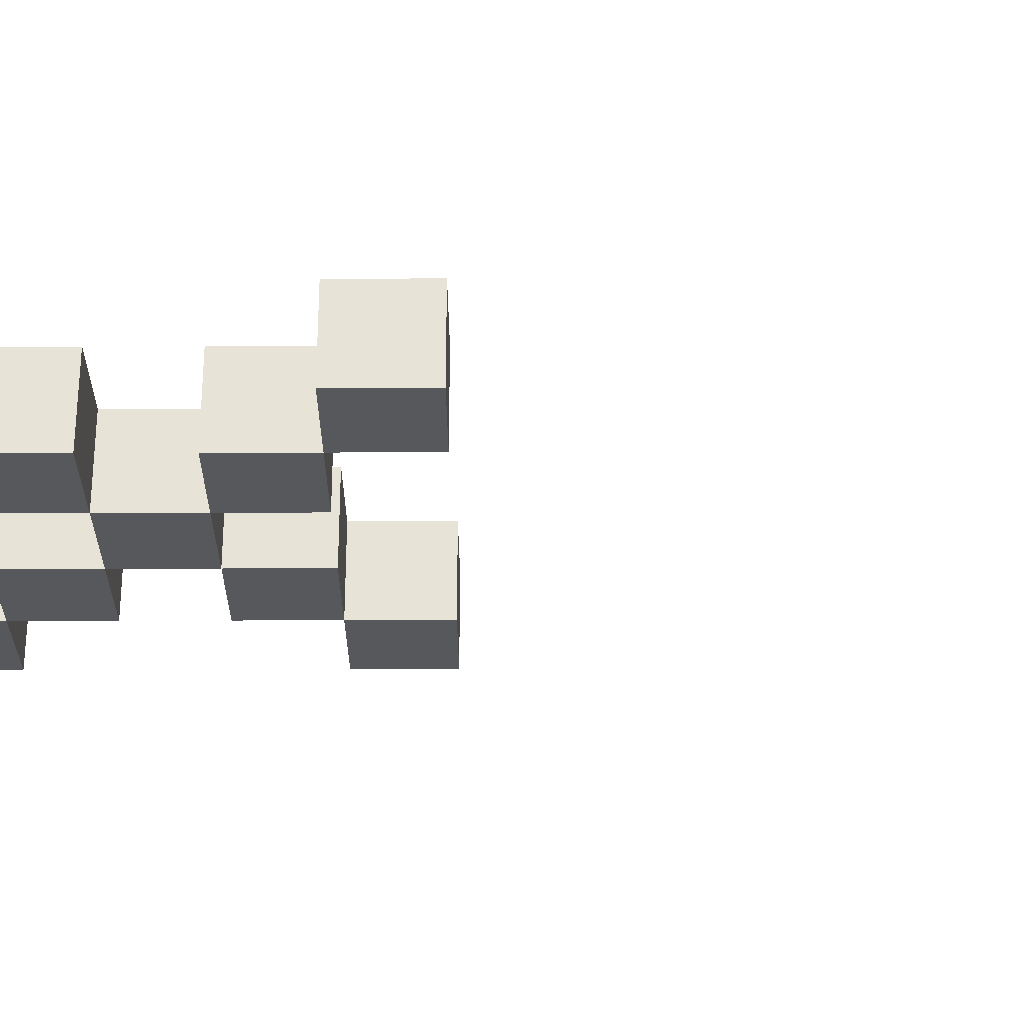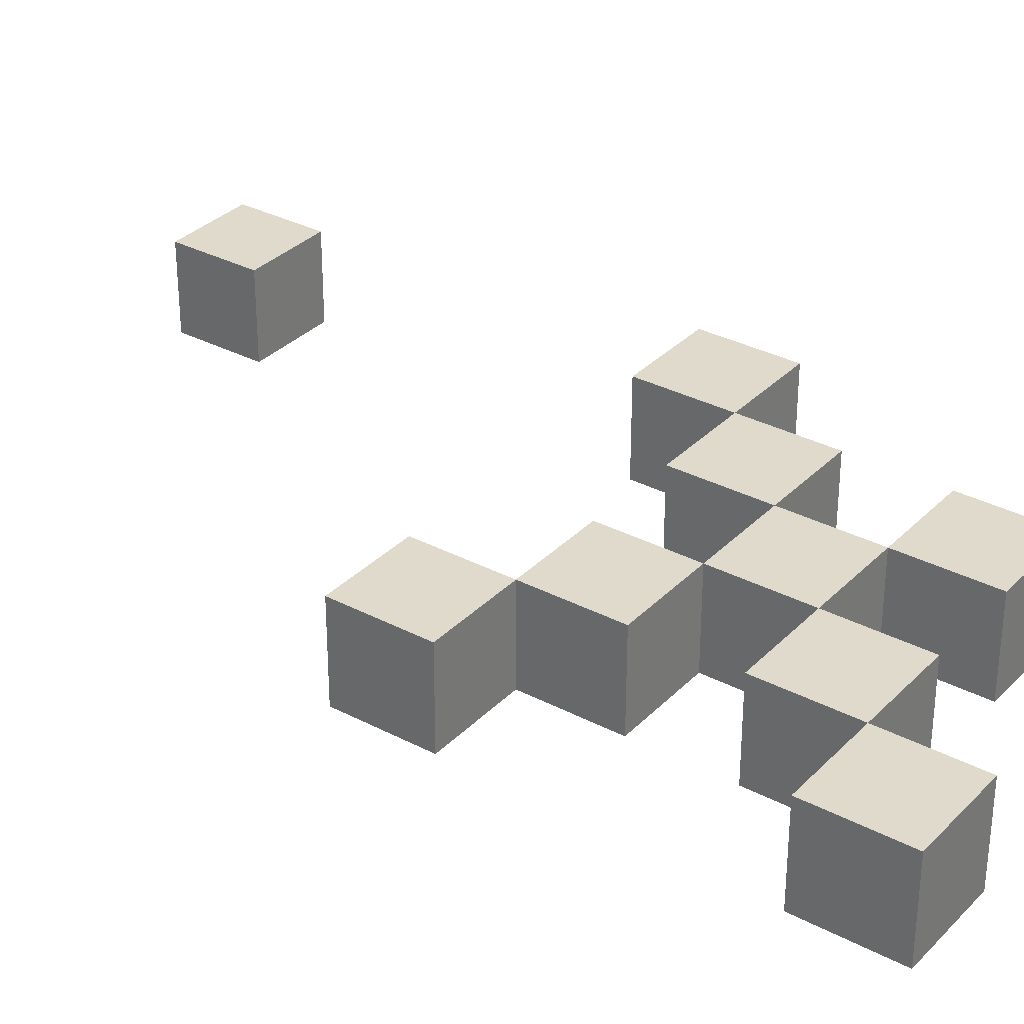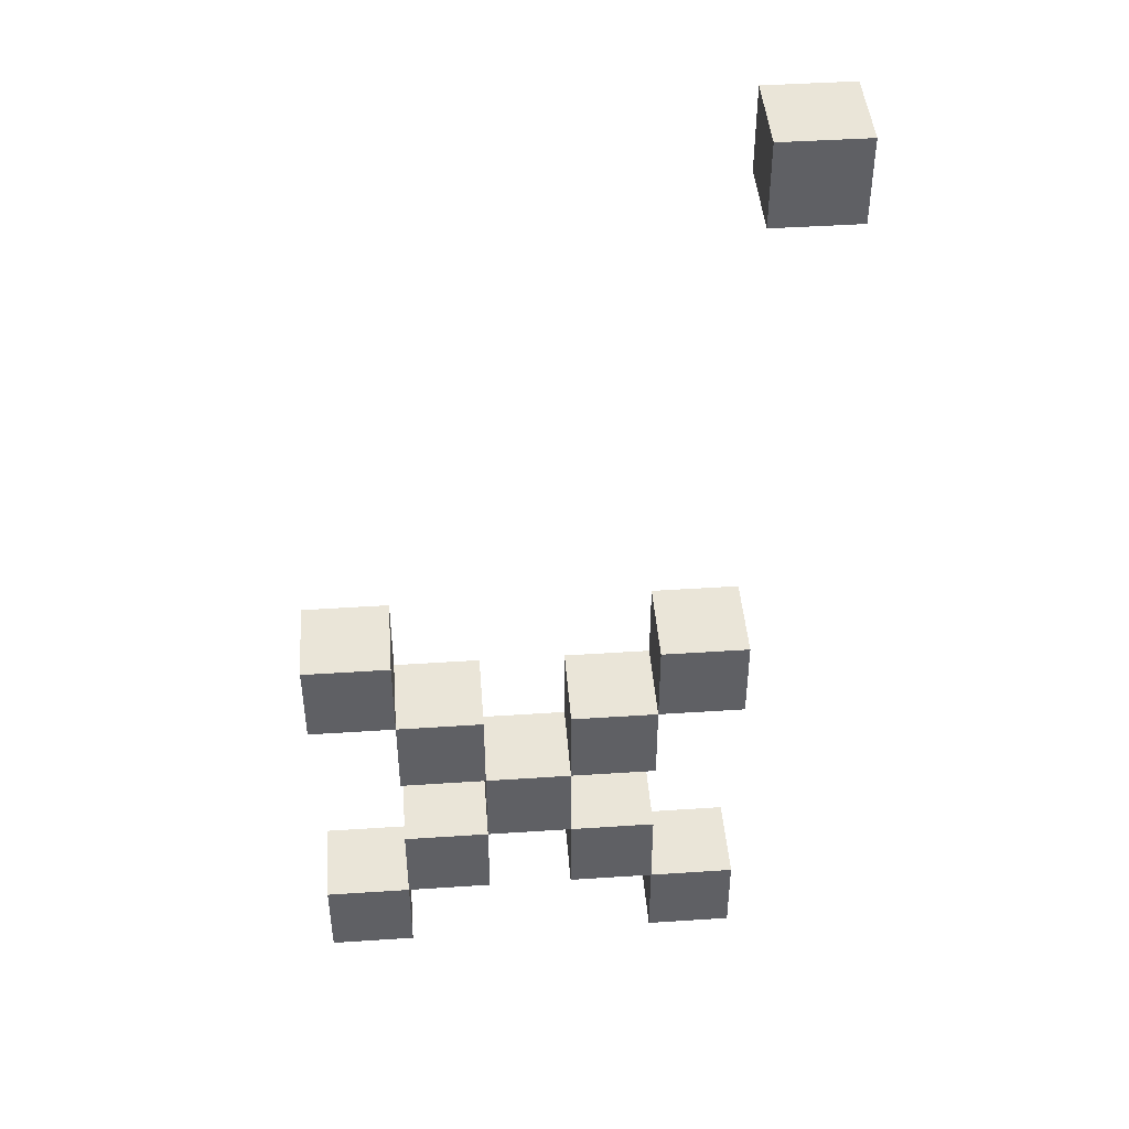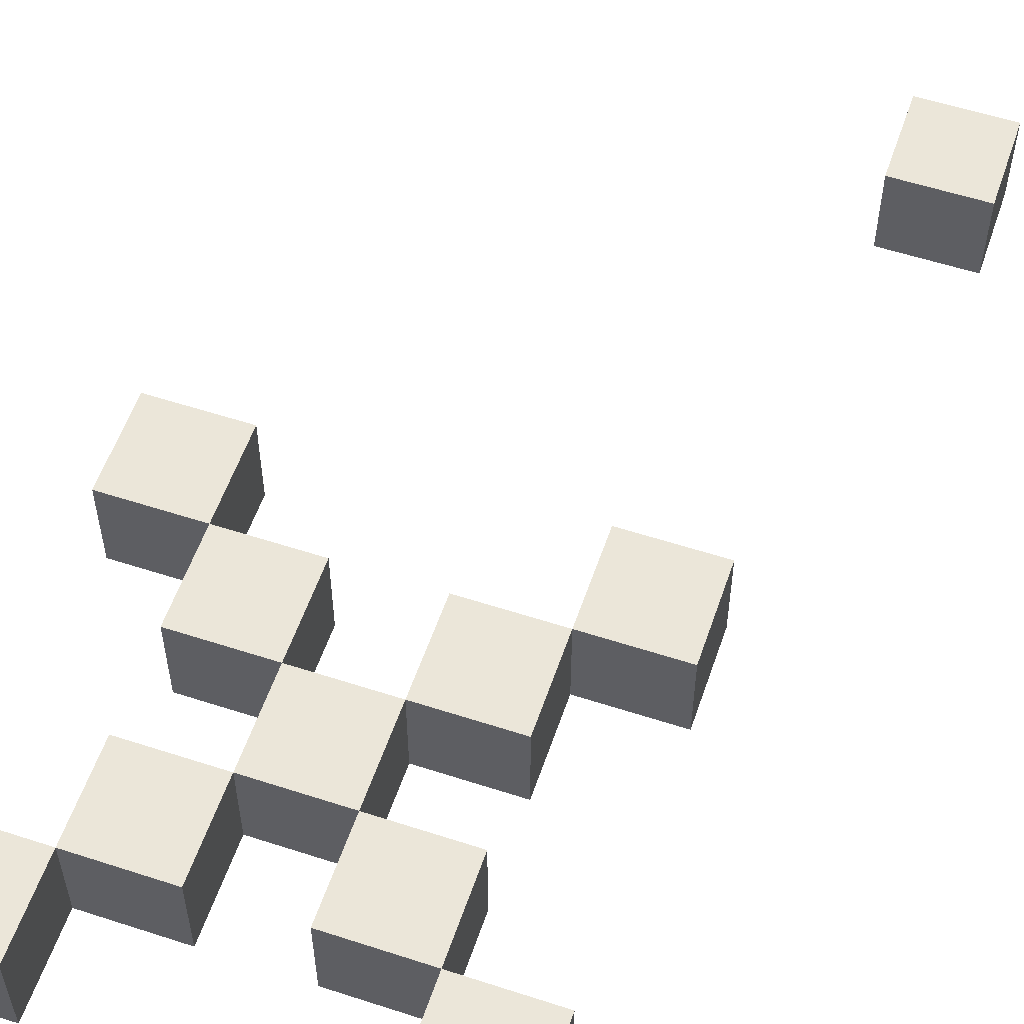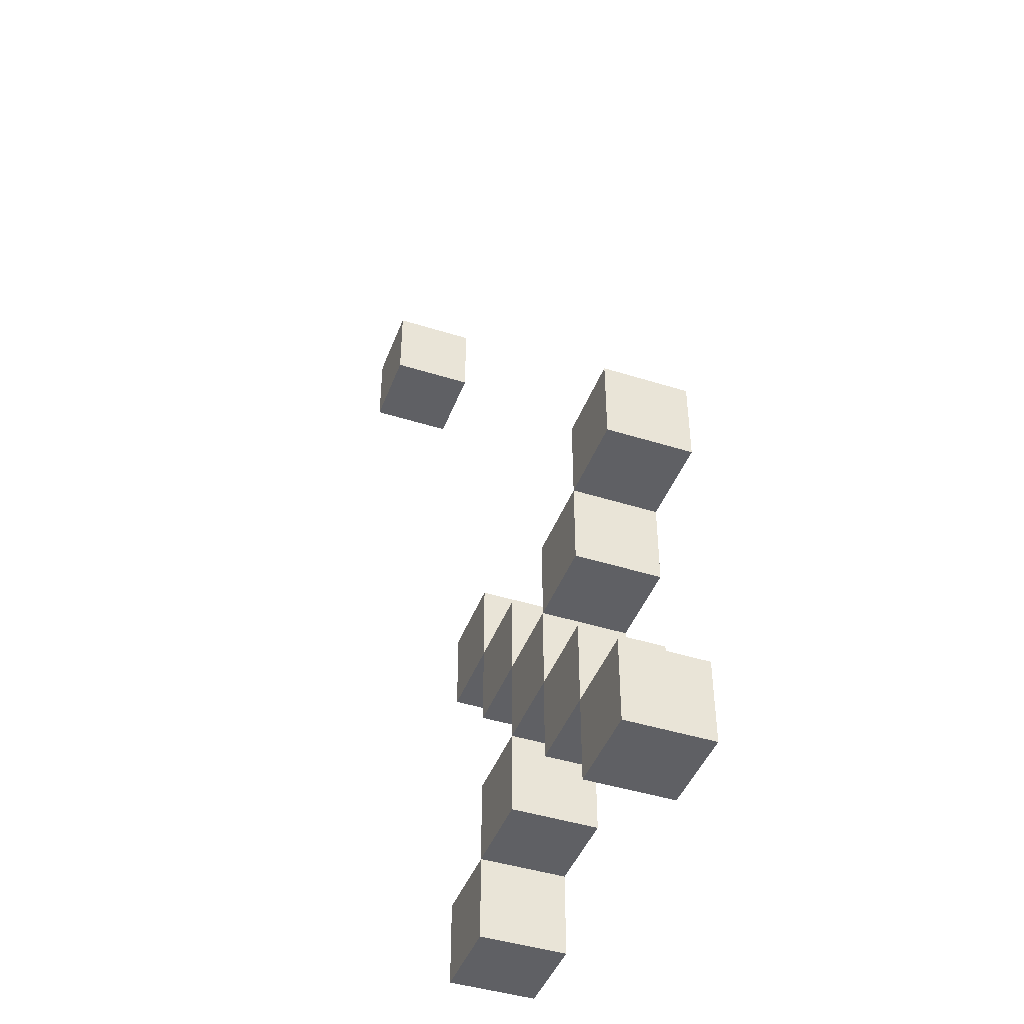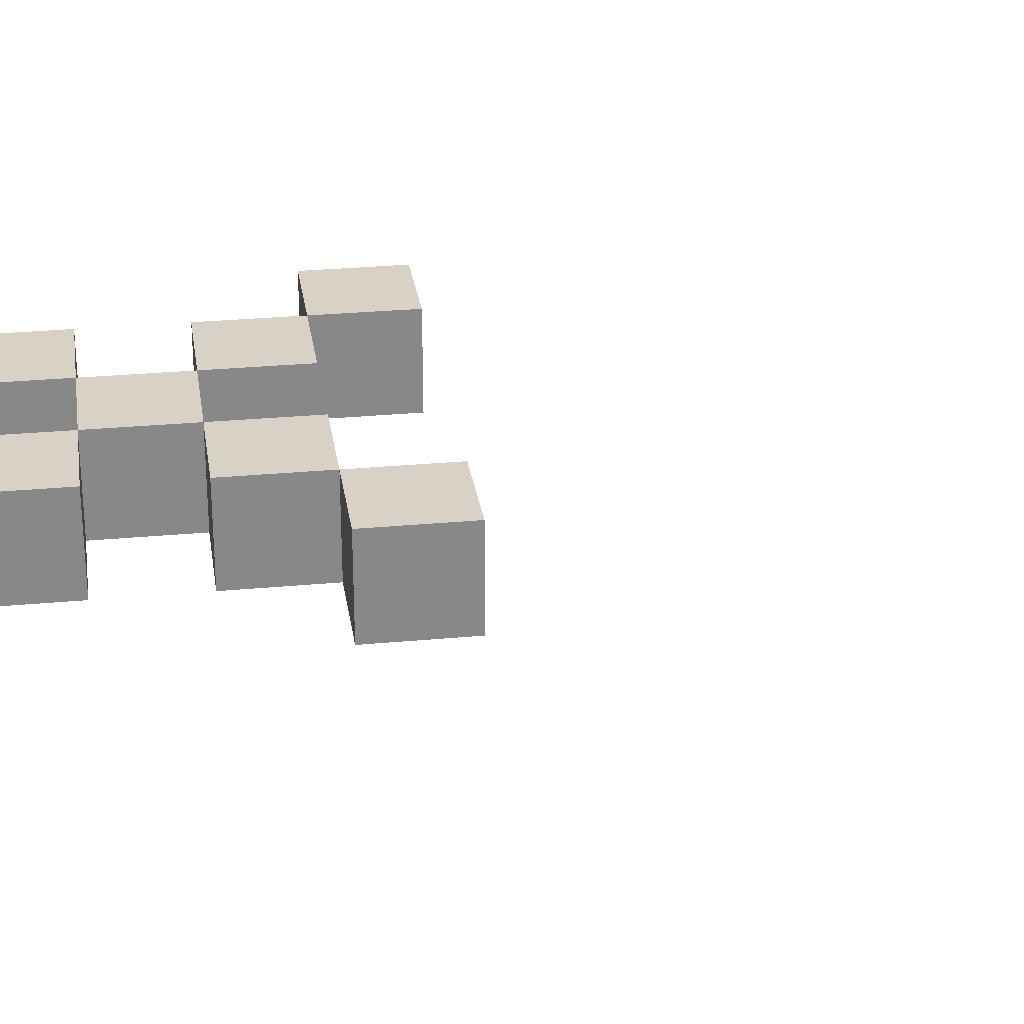
<metadata>
{"format":"obj","ext":"obj","renderer":"f3d","projection":"perspective","resolution":1024,"background":"white","views":[{"elev":-28.6,"azim":-89.7,"up":"+Y"},{"elev":32.5,"azim":126.2,"up":"+Y"},{"elev":44.6,"azim":175.6,"up":"+Z"},{"elev":56.4,"azim":-161.2,"up":"+Y"},{"elev":-44.4,"azim":69.8,"up":"+Z"},{"elev":27.5,"azim":-98.3,"up":"+Y"}]}
</metadata>
<code>
o
v -1.6 0 -0.4
v -1.6 0 -0.5
v -1.6 0.1 -0.4
v -1.6 0.1 -0.5
v -1.5 0.1 -1
v -1.5 0.1 -1.1
v -1.5 0.1 -1.4
v -1.5 0.1 -1.5
v -1.5 0.2 -1
v -1.5 0.2 -1.1
v -1.5 0.2 -1.4
v -1.5 0.2 -1.5
v -1.4 0.1 -1.1
v -1.4 0.1 -1.2
v -1.4 0.1 -1.3
v -1.4 0.1 -1.4
v -1.4 0.2 -1.1
v -1.4 0.2 -1.2
v -1.4 0.2 -1.3
v -1.4 0.2 -1.4
v -1.3 0.1 -1.2
v -1.3 0.1 -1.3
v -1.3 0.2 -1.2
v -1.3 0.2 -1.3
v -1.2 0.1 -1.1
v -1.2 0.1 -1.2
v -1.2 0.1 -1.3
v -1.2 0.1 -1.4
v -1.2 0.2 -1.1
v -1.2 0.2 -1.2
v -1.2 0.2 -1.3
v -1.2 0.2 -1.4
v -1.1 0.1 -1
v -1.1 0.1 -1.1
v -1.1 0.1 -1.4
v -1.1 0.1 -1.5
v -1.1 0.2 -1
v -1.1 0.2 -1.1
v -1.1 0.2 -1.4
v -1.1 0.2 -1.5
v -1.5 0 -0.4
v -1.5 0 -0.5
v -1.5 0.1 -0.4
v -1.5 0.1 -0.5
v -1.4 0.1 -1
v -1.4 0.1 -1.1
v -1.4 0.1 -1.4
v -1.4 0.1 -1.5
v -1.4 0.2 -1
v -1.4 0.2 -1.1
v -1.4 0.2 -1.4
v -1.4 0.2 -1.5
v -1.3 0.1 -1.1
v -1.3 0.1 -1.2
v -1.3 0.1 -1.3
v -1.3 0.1 -1.4
v -1.3 0.2 -1.1
v -1.3 0.2 -1.2
v -1.3 0.2 -1.3
v -1.3 0.2 -1.4
v -1.2 0.1 -1.2
v -1.2 0.1 -1.3
v -1.2 0.2 -1.2
v -1.2 0.2 -1.3
v -1.1 0.1 -1.1
v -1.1 0.1 -1.2
v -1.1 0.1 -1.3
v -1.1 0.1 -1.4
v -1.1 0.2 -1.1
v -1.1 0.2 -1.2
v -1.1 0.2 -1.3
v -1.1 0.2 -1.4
v -1 0.1 -1
v -1 0.1 -1.1
v -1 0.1 -1.4
v -1 0.1 -1.5
v -1 0.2 -1
v -1 0.2 -1.1
v -1 0.2 -1.4
v -1 0.2 -1.5
v -1.6 0 -0.4
v -1.6 0.1 -0.4
v -1.5 0 -0.4
v -1.5 0.1 -0.4
v -1.5 0.1 -1
v -1.5 0.2 -1
v -1.4 0.1 -1
v -1.4 0.2 -1
v -1.1 0.1 -1
v -1.1 0.2 -1
v -1 0.1 -1
v -1 0.2 -1
v -1.4 0.1 -1.1
v -1.4 0.2 -1.1
v -1.3 0.1 -1.1
v -1.3 0.2 -1.1
v -1.2 0.1 -1.1
v -1.2 0.2 -1.1
v -1.1 0.1 -1.1
v -1.1 0.2 -1.1
v -1.3 0.1 -1.2
v -1.3 0.2 -1.2
v -1.2 0.1 -1.2
v -1.2 0.2 -1.2
v -1.4 0.1 -1.3
v -1.4 0.2 -1.3
v -1.3 0.1 -1.3
v -1.3 0.2 -1.3
v -1.2 0.1 -1.3
v -1.2 0.2 -1.3
v -1.1 0.1 -1.3
v -1.1 0.2 -1.3
v -1.5 0.1 -1.4
v -1.5 0.2 -1.4
v -1.4 0.1 -1.4
v -1.4 0.2 -1.4
v -1.1 0.1 -1.4
v -1.1 0.2 -1.4
v -1 0.1 -1.4
v -1 0.2 -1.4
v -1.6 0 -0.5
v -1.6 0.1 -0.5
v -1.5 0 -0.5
v -1.5 0.1 -0.5
v -1.5 0.1 -1.1
v -1.5 0.2 -1.1
v -1.4 0.1 -1.1
v -1.4 0.2 -1.1
v -1.1 0.1 -1.1
v -1.1 0.2 -1.1
v -1 0.1 -1.1
v -1 0.2 -1.1
v -1.4 0.1 -1.2
v -1.4 0.2 -1.2
v -1.3 0.1 -1.2
v -1.3 0.2 -1.2
v -1.2 0.1 -1.2
v -1.2 0.2 -1.2
v -1.1 0.1 -1.2
v -1.1 0.2 -1.2
v -1.3 0.1 -1.3
v -1.3 0.2 -1.3
v -1.2 0.1 -1.3
v -1.2 0.2 -1.3
v -1.4 0.1 -1.4
v -1.4 0.2 -1.4
v -1.3 0.1 -1.4
v -1.3 0.2 -1.4
v -1.2 0.1 -1.4
v -1.2 0.2 -1.4
v -1.1 0.1 -1.4
v -1.1 0.2 -1.4
v -1.5 0.1 -1.5
v -1.5 0.2 -1.5
v -1.4 0.1 -1.5
v -1.4 0.2 -1.5
v -1.1 0.1 -1.5
v -1.1 0.2 -1.5
v -1 0.1 -1.5
v -1 0.2 -1.5
v -1.6 0 -0.4
v -1.5 0 -0.4
v -1.6 0 -0.5
v -1.5 0 -0.5
v -1.5 0.1 -1
v -1.4 0.1 -1
v -1.1 0.1 -1
v -1 0.1 -1
v -1.5 0.1 -1.1
v -1.4 0.1 -1.1
v -1.3 0.1 -1.1
v -1.2 0.1 -1.1
v -1.1 0.1 -1.1
v -1 0.1 -1.1
v -1.4 0.1 -1.2
v -1.3 0.1 -1.2
v -1.2 0.1 -1.2
v -1.1 0.1 -1.2
v -1.4 0.1 -1.3
v -1.3 0.1 -1.3
v -1.2 0.1 -1.3
v -1.1 0.1 -1.3
v -1.5 0.1 -1.4
v -1.4 0.1 -1.4
v -1.3 0.1 -1.4
v -1.2 0.1 -1.4
v -1.1 0.1 -1.4
v -1 0.1 -1.4
v -1.5 0.1 -1.5
v -1.4 0.1 -1.5
v -1.1 0.1 -1.5
v -1 0.1 -1.5
v -1.6 0.1 -0.4
v -1.5 0.1 -0.4
v -1.6 0.1 -0.5
v -1.5 0.1 -0.5
v -1.5 0.2 -1
v -1.4 0.2 -1
v -1.1 0.2 -1
v -1 0.2 -1
v -1.5 0.2 -1.1
v -1.4 0.2 -1.1
v -1.3 0.2 -1.1
v -1.2 0.2 -1.1
v -1.1 0.2 -1.1
v -1 0.2 -1.1
v -1.4 0.2 -1.2
v -1.3 0.2 -1.2
v -1.2 0.2 -1.2
v -1.1 0.2 -1.2
v -1.4 0.2 -1.3
v -1.3 0.2 -1.3
v -1.2 0.2 -1.3
v -1.1 0.2 -1.3
v -1.5 0.2 -1.4
v -1.4 0.2 -1.4
v -1.3 0.2 -1.4
v -1.2 0.2 -1.4
v -1.1 0.2 -1.4
v -1 0.2 -1.4
v -1.5 0.2 -1.5
v -1.4 0.2 -1.5
v -1.1 0.2 -1.5
v -1 0.2 -1.5
f 3 2 1
f 4 2 3
f 9 6 5
f 10 6 9
f 11 8 7
f 12 8 11
f 17 14 13
f 18 14 17
f 19 16 15
f 20 16 19
f 23 22 21
f 24 22 23
f 29 26 25
f 30 26 29
f 31 28 27
f 32 28 31
f 37 34 33
f 38 34 37
f 39 36 35
f 40 36 39
f 41 42 43
f 43 42 44
f 45 46 49
f 49 46 50
f 47 48 51
f 51 48 52
f 53 54 57
f 57 54 58
f 55 56 59
f 59 56 60
f 61 62 63
f 63 62 64
f 65 66 69
f 69 66 70
f 67 68 71
f 71 68 72
f 73 74 77
f 77 74 78
f 75 76 79
f 79 76 80
f 83 82 81
f 84 82 83
f 87 86 85
f 88 86 87
f 91 90 89
f 92 90 91
f 95 94 93
f 96 94 95
f 99 98 97
f 100 98 99
f 103 102 101
f 104 102 103
f 107 106 105
f 108 106 107
f 111 110 109
f 112 110 111
f 115 114 113
f 116 114 115
f 119 118 117
f 120 118 119
f 121 122 123
f 123 122 124
f 125 126 127
f 127 126 128
f 129 130 131
f 131 130 132
f 133 134 135
f 135 134 136
f 137 138 139
f 139 138 140
f 141 142 143
f 143 142 144
f 145 146 147
f 147 146 148
f 149 150 151
f 151 150 152
f 153 154 155
f 155 154 156
f 157 158 159
f 159 158 160
f 163 162 161
f 164 162 163
f 169 166 165
f 170 166 169
f 173 168 167
f 174 168 173
f 175 171 170
f 176 171 175
f 177 173 172
f 178 173 177
f 180 177 176
f 181 177 180
f 184 180 179
f 185 180 184
f 186 182 181
f 187 182 186
f 189 184 183
f 190 184 189
f 191 188 187
f 192 188 191
f 193 194 195
f 195 194 196
f 197 198 201
f 201 198 202
f 199 200 205
f 205 200 206
f 202 203 207
f 207 203 208
f 204 205 209
f 209 205 210
f 208 209 212
f 212 209 213
f 211 212 216
f 216 212 217
f 213 214 218
f 218 214 219
f 215 216 221
f 221 216 222
f 219 220 223
f 223 220 224

</code>
